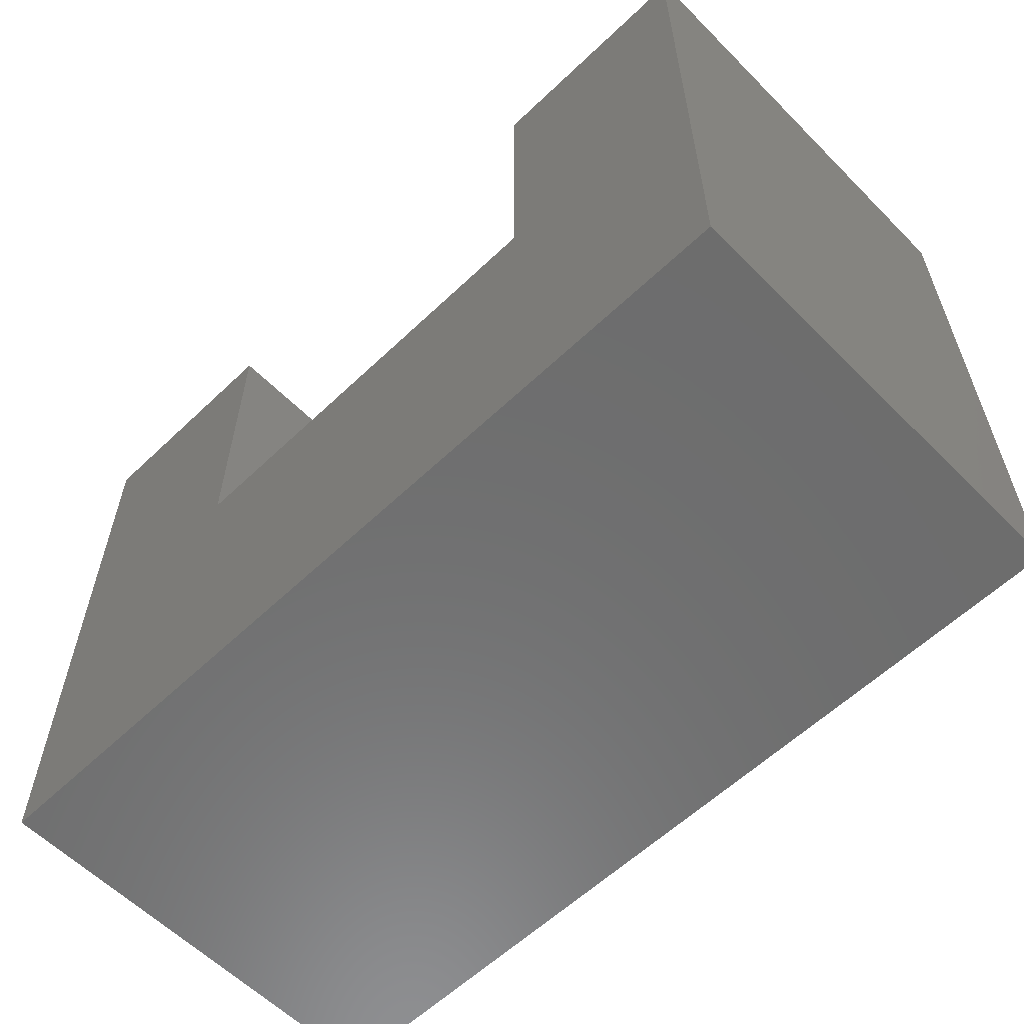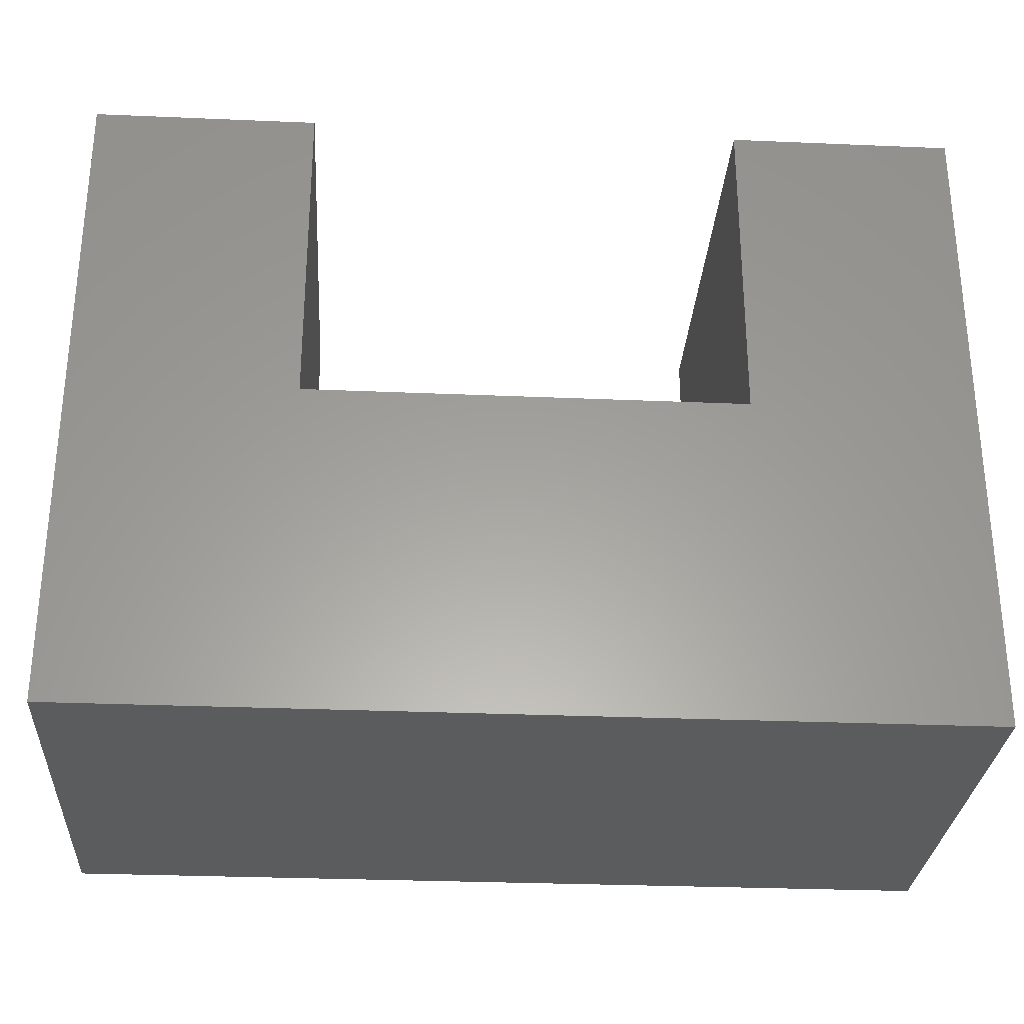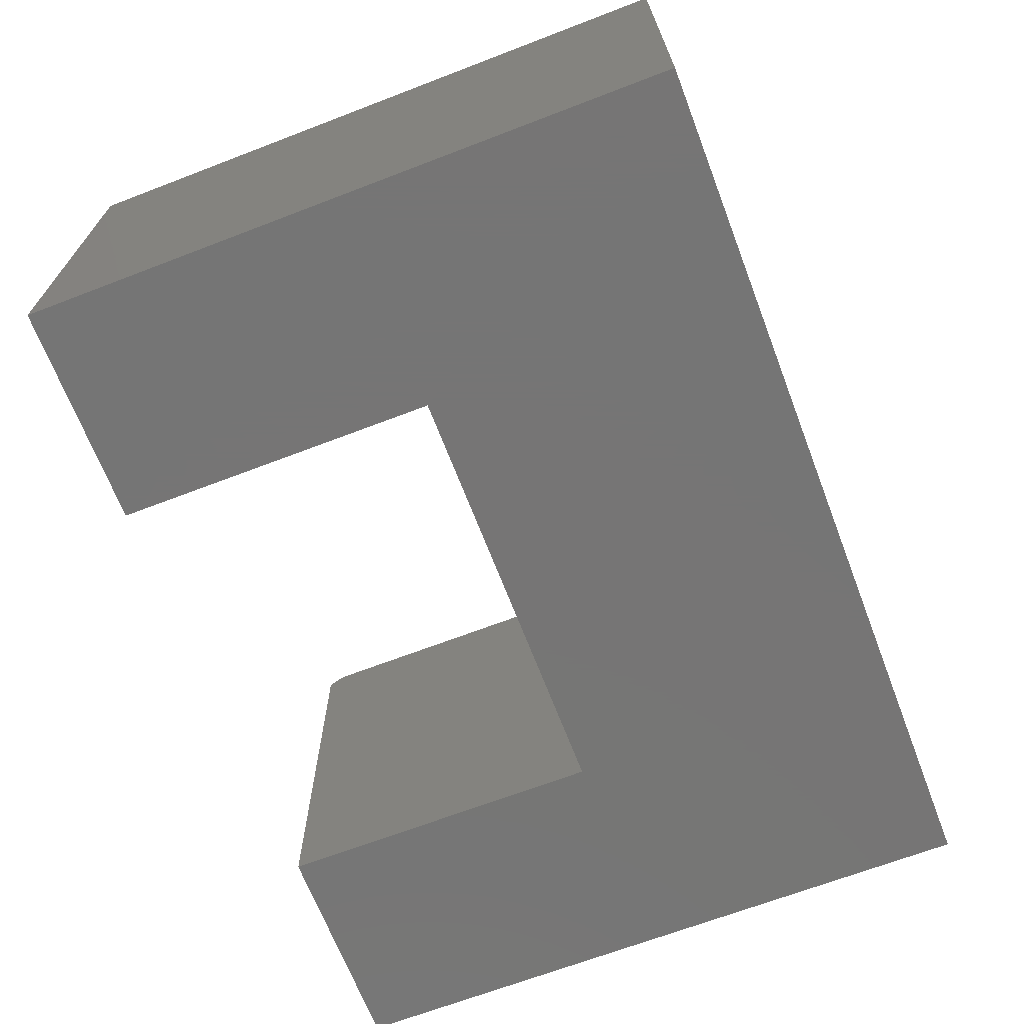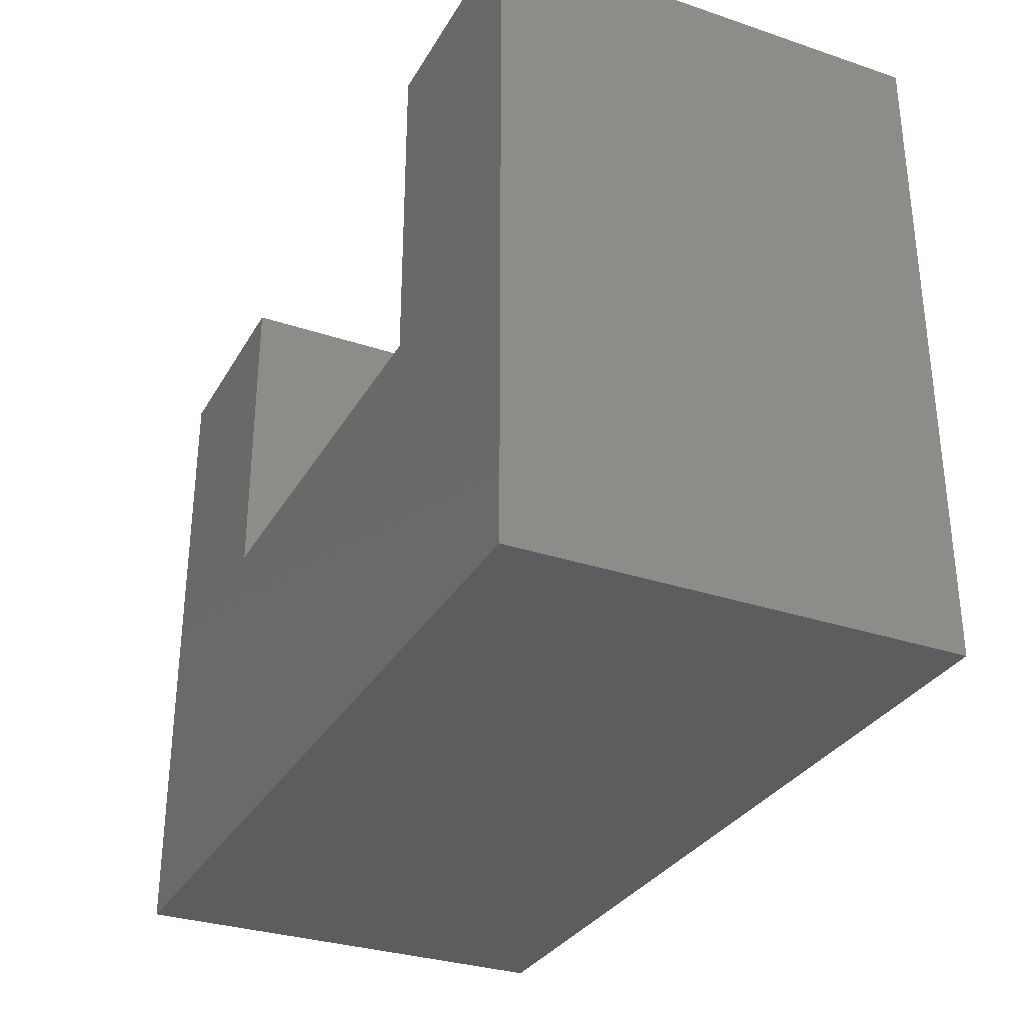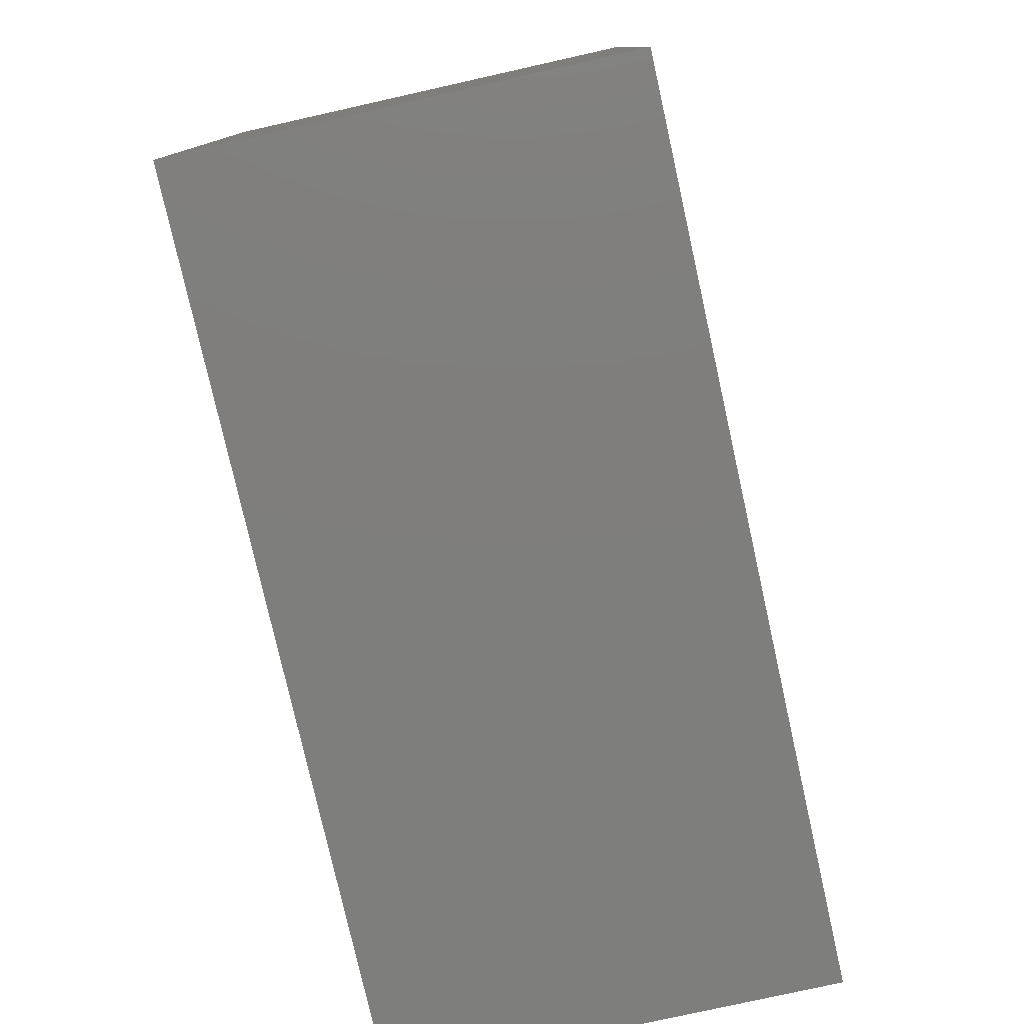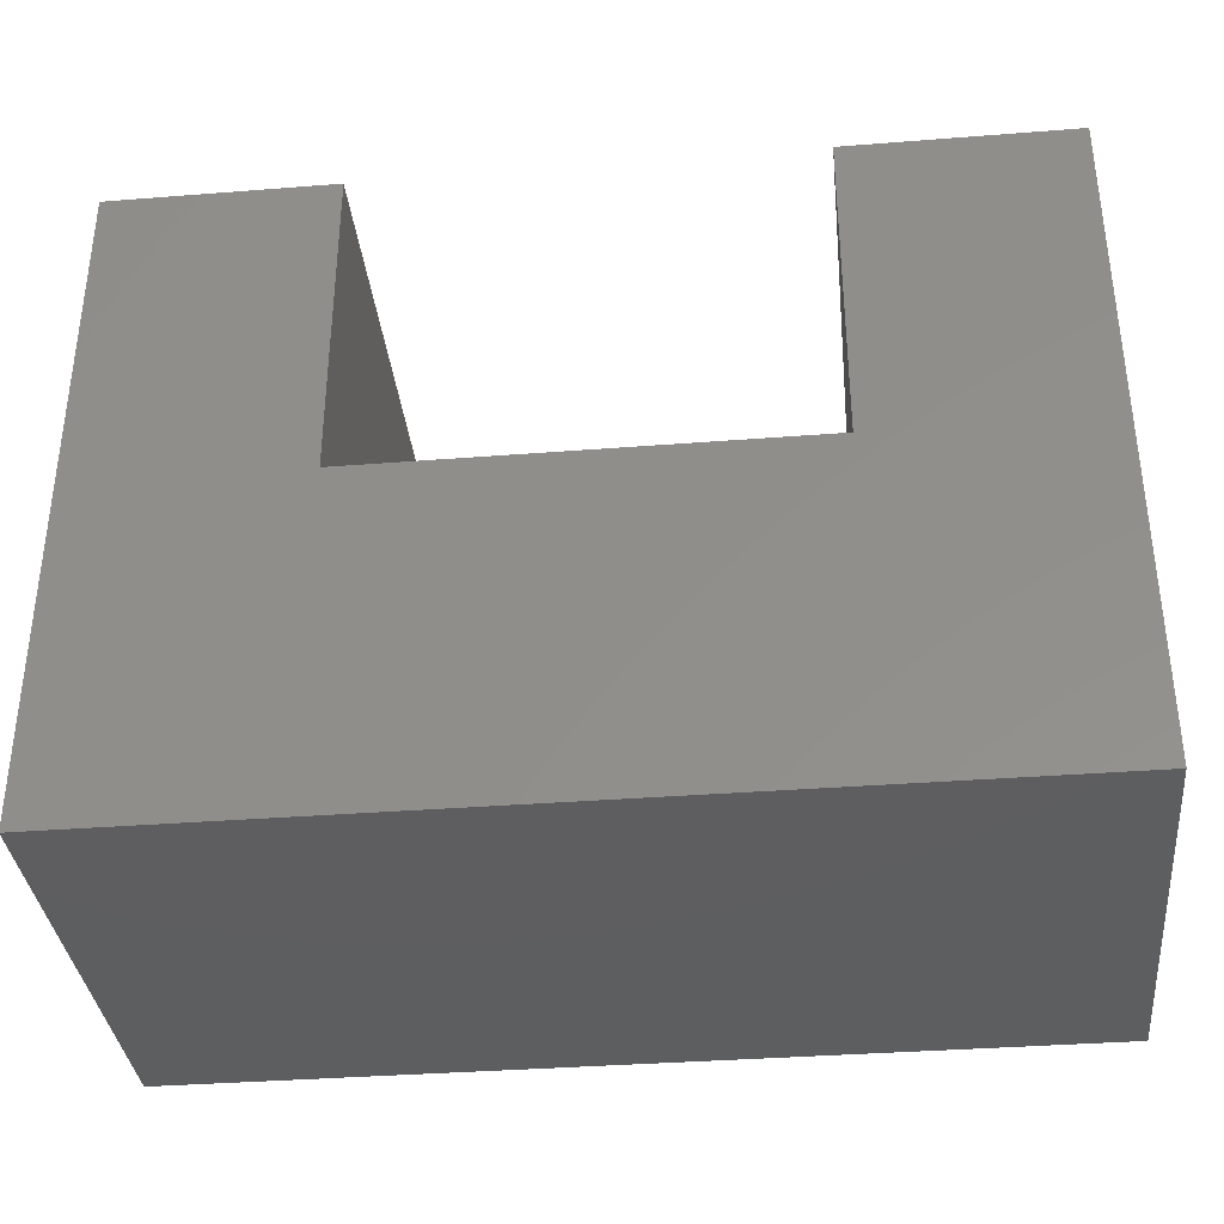
<metadata>
{"format":"stl","ext":"stl","renderer":"f3d","projection":"perspective","resolution":1024,"background":"white","views":[{"elev":-59.3,"azim":-135.7,"up":"+Z"},{"elev":-29.2,"azim":-3.6,"up":"+Z"},{"elev":-67.9,"azim":111.0,"up":"+Y"},{"elev":-31.4,"azim":64.6,"up":"+Z"},{"elev":-78.0,"azim":102.6,"up":"+Z"},{"elev":-35.7,"azim":5.9,"up":"+Z"}]}
</metadata>
<code>
# stl→obj: 18 verts, 32 faces
v -0.75 0 -0.4609
v -0.75 5.185e-17 0.4732
v -0.4263 8.779e-17 0.4732
v -0.4263 6.289e-17 0.02459
v 0.2076 1.333e-16 0.02459
v 0.5312 1.422e-16 -0.4609
v 0.2076 1.595e-16 0.4966
v 0.5312 1.954e-16 0.4966
v -0.75 -0.6406 -0.4609
v -0.75 -0.6406 0.4966
v -0.75 -0.01562 0.4966
v -0.4263 -0.6406 0.4966
v -0.4263 -0.01562 0.4966
v -0.4263 -0.6406 0.02459
v 0.5312 -0.6406 -0.4609
v 0.2076 -0.6406 0.02459
v 0.2076 -0.6406 0.4966
v 0.5312 -0.6406 0.4966
f 1 2 3
f 1 3 4
f 1 4 5
f 1 5 6
f 5 7 6
f 6 7 8
f 1 9 2
f 2 9 10
f 2 10 11
f 12 13 10
f 10 13 11
f 12 14 13
f 13 14 4
f 13 4 3
f 13 3 11
f 11 3 2
f 9 15 16
f 9 16 14
f 9 14 12
f 9 12 10
f 16 15 17
f 17 15 18
f 5 4 16
f 16 4 14
f 7 5 17
f 17 5 16
f 18 8 17
f 17 8 7
f 15 6 18
f 18 6 8
f 9 1 15
f 15 1 6

</code>
